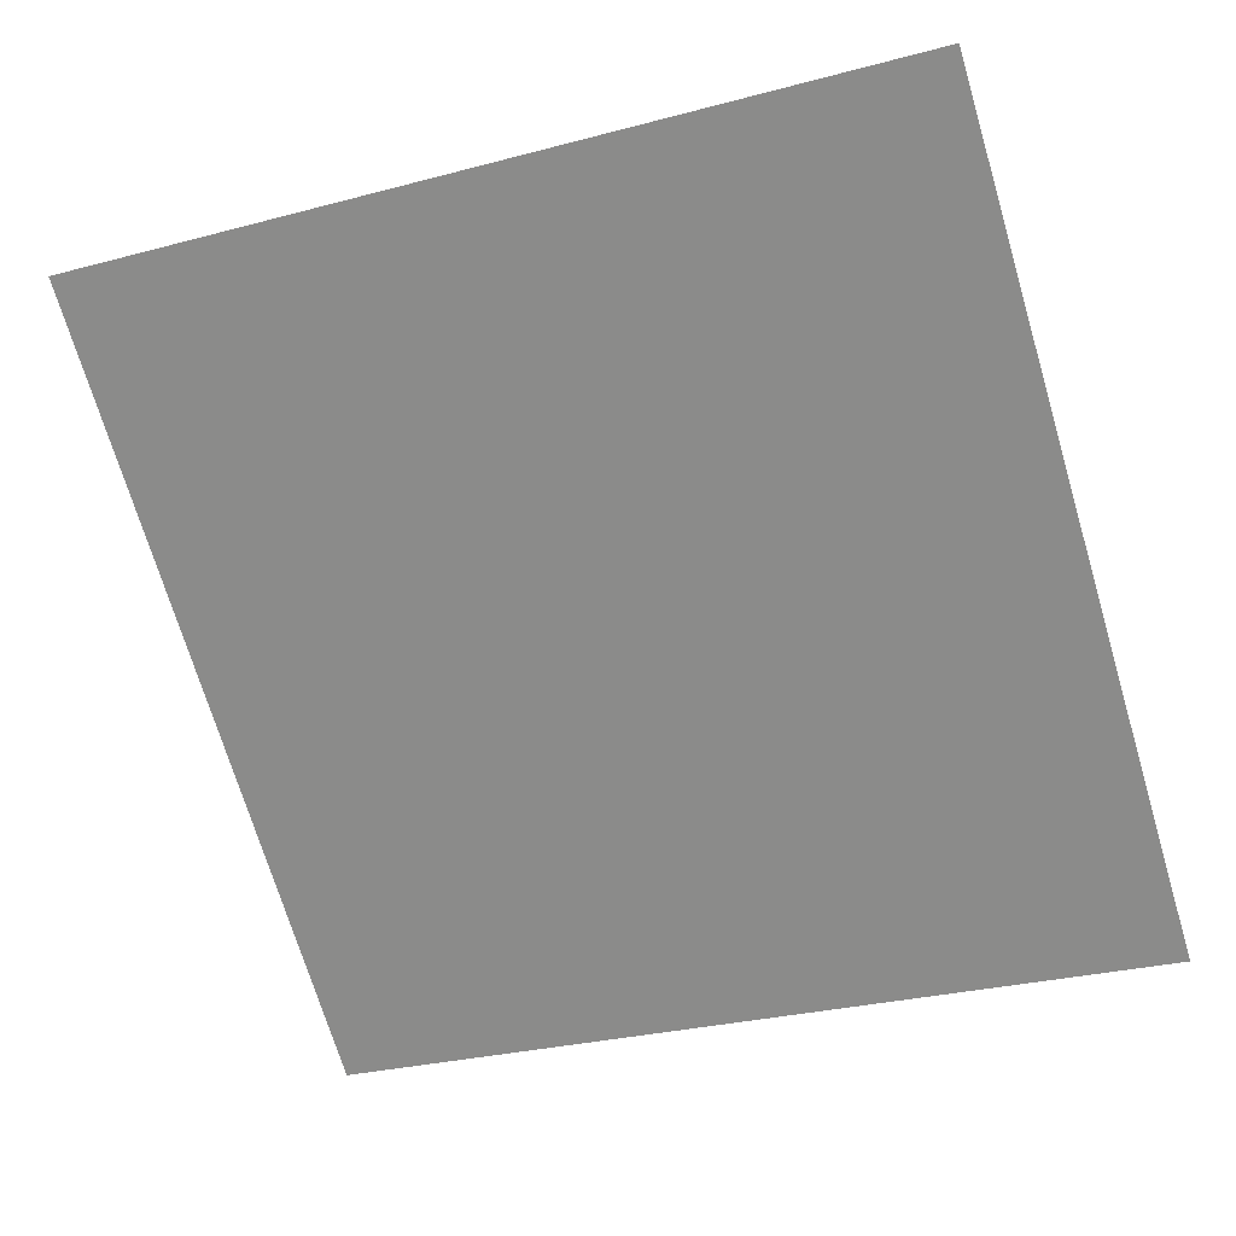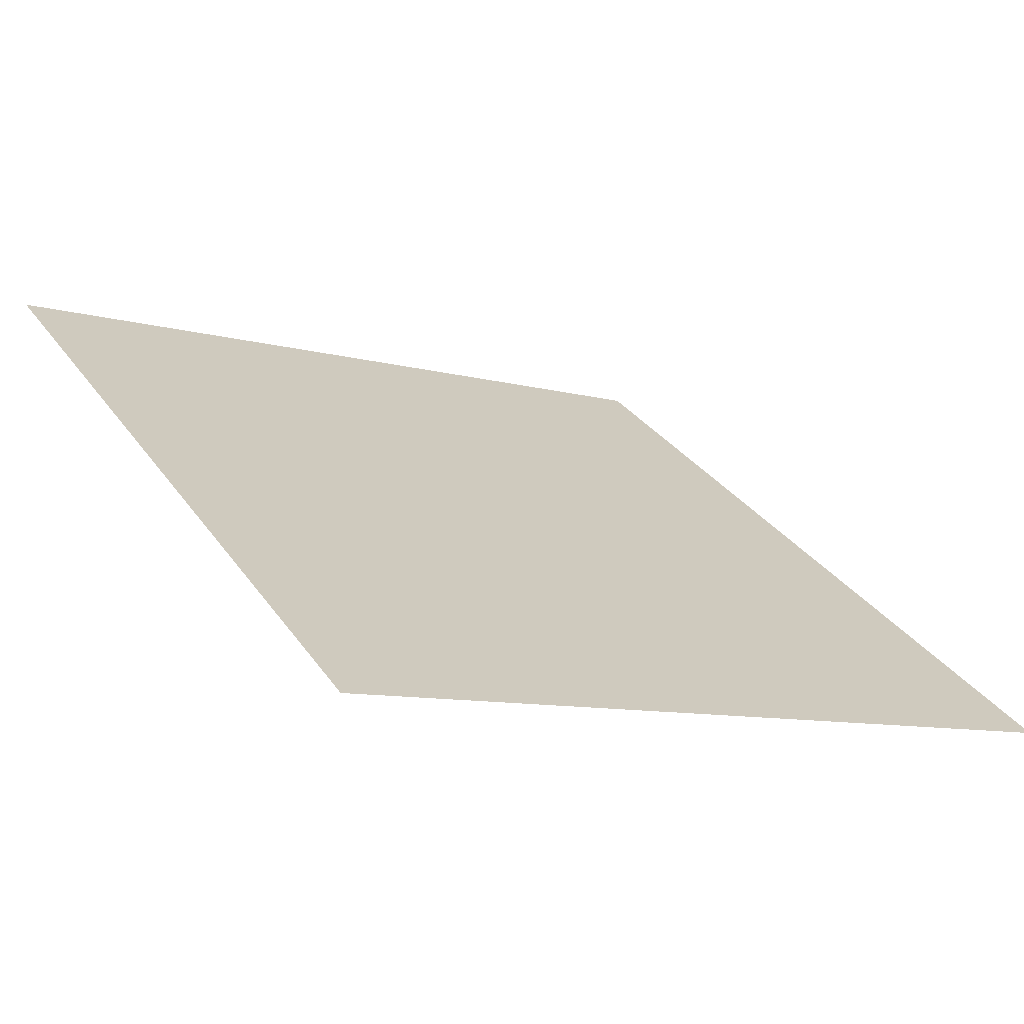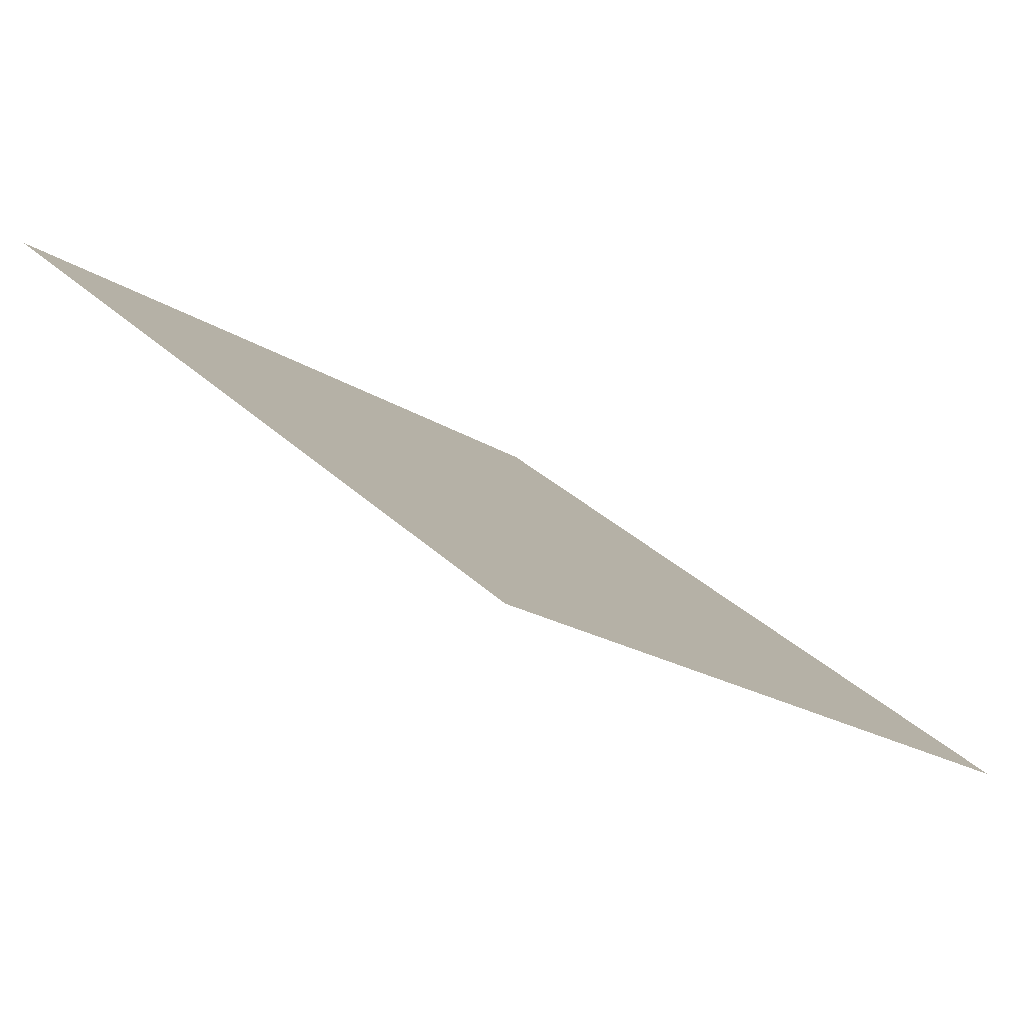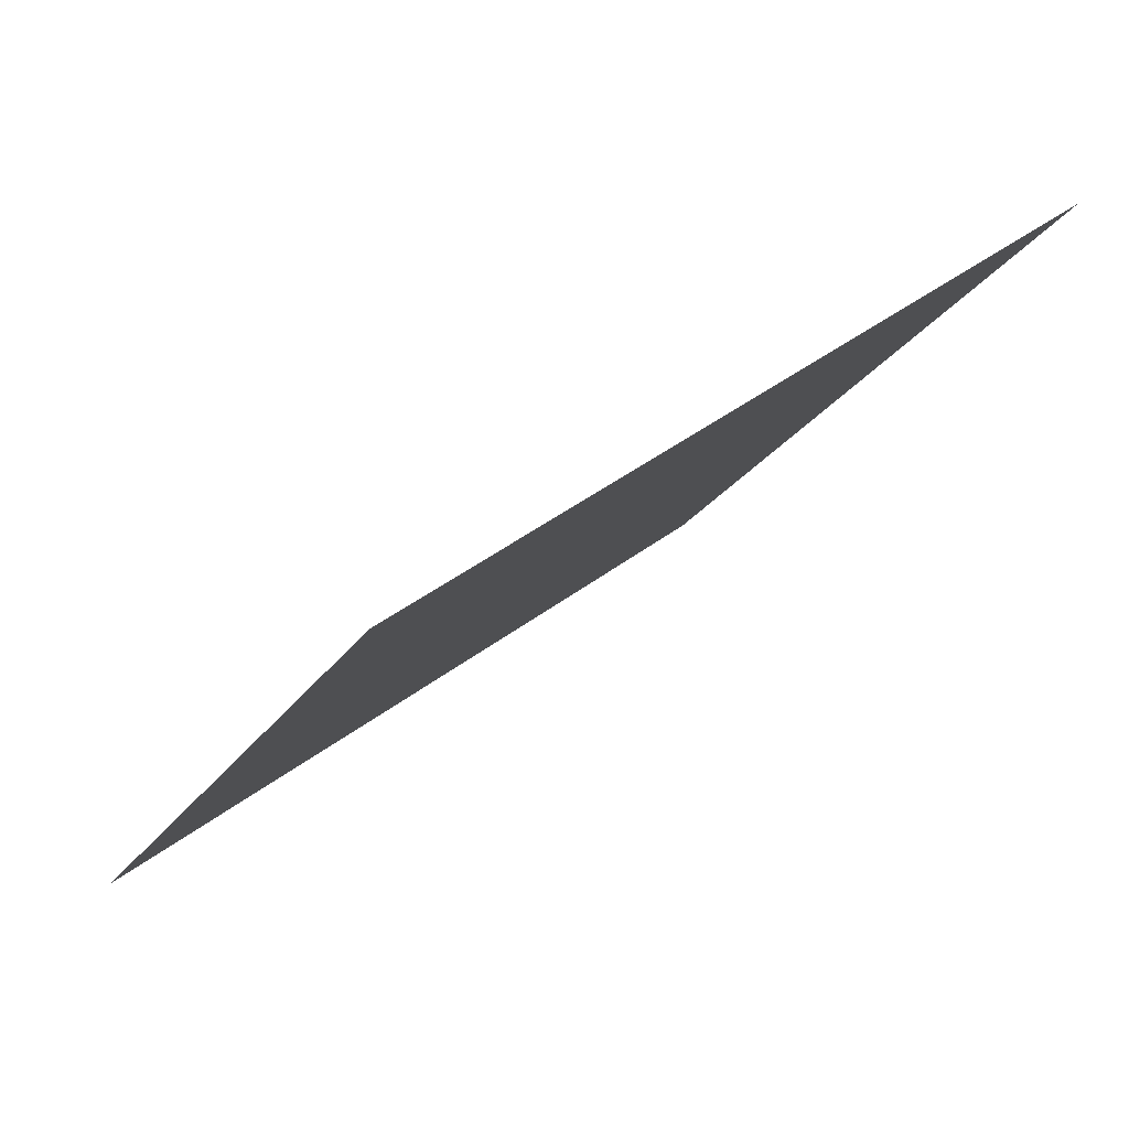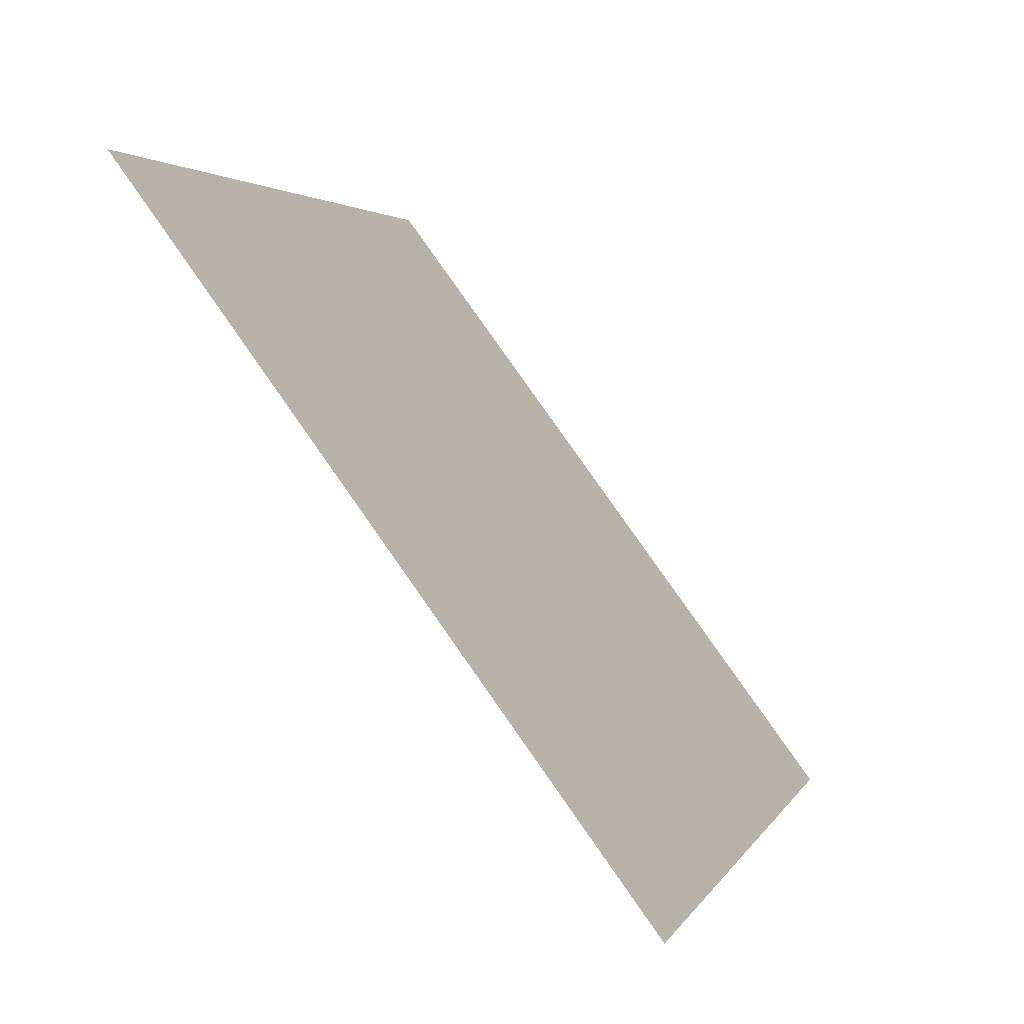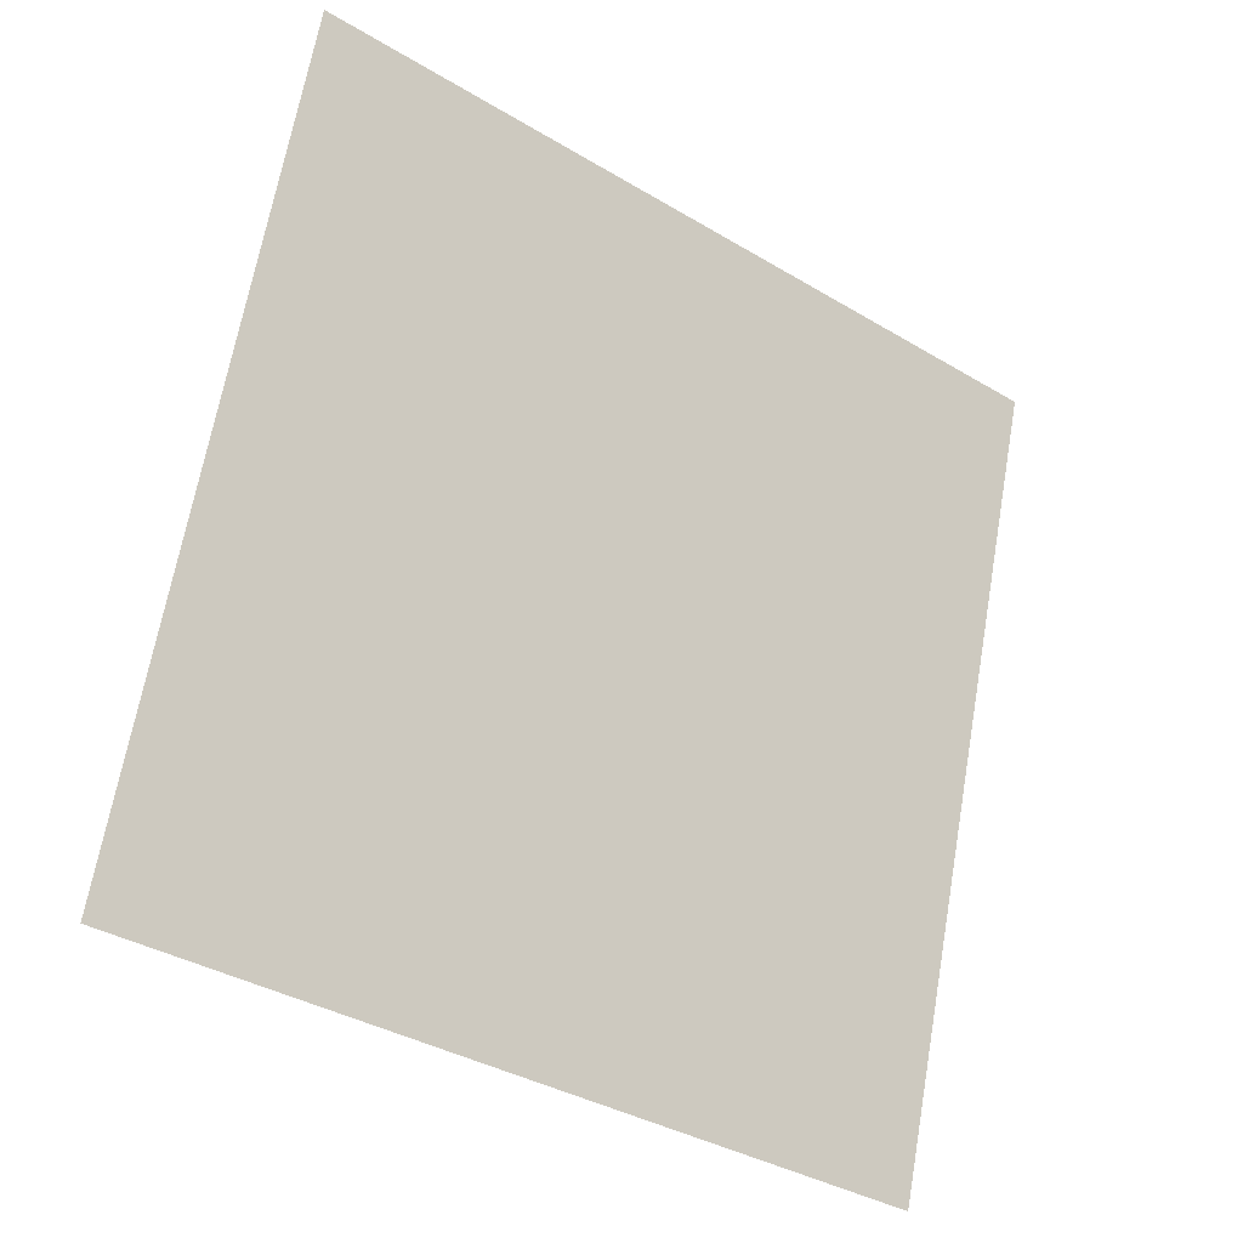
<metadata>
{"format":"obj","ext":"obj","renderer":"f3d","projection":"perspective","resolution":1024,"background":"white","views":[{"elev":-32.4,"azim":22.2,"up":"+Y"},{"elev":-12.0,"azim":144.8,"up":"+Y"},{"elev":31.2,"azim":52.7,"up":"+Y"},{"elev":-20.1,"azim":-112.5,"up":"+Y"},{"elev":3.5,"azim":-75.6,"up":"+Z"},{"elev":65.3,"azim":100.5,"up":"+Y"}]}
</metadata>
<code>
v -0.1055 0.9811 0.7657
v -0.1121 0.9813 0.7657
v -0.112 0.9852 0.771
v -0.1054 0.9851 0.7709
f 4 3 2 1

</code>
